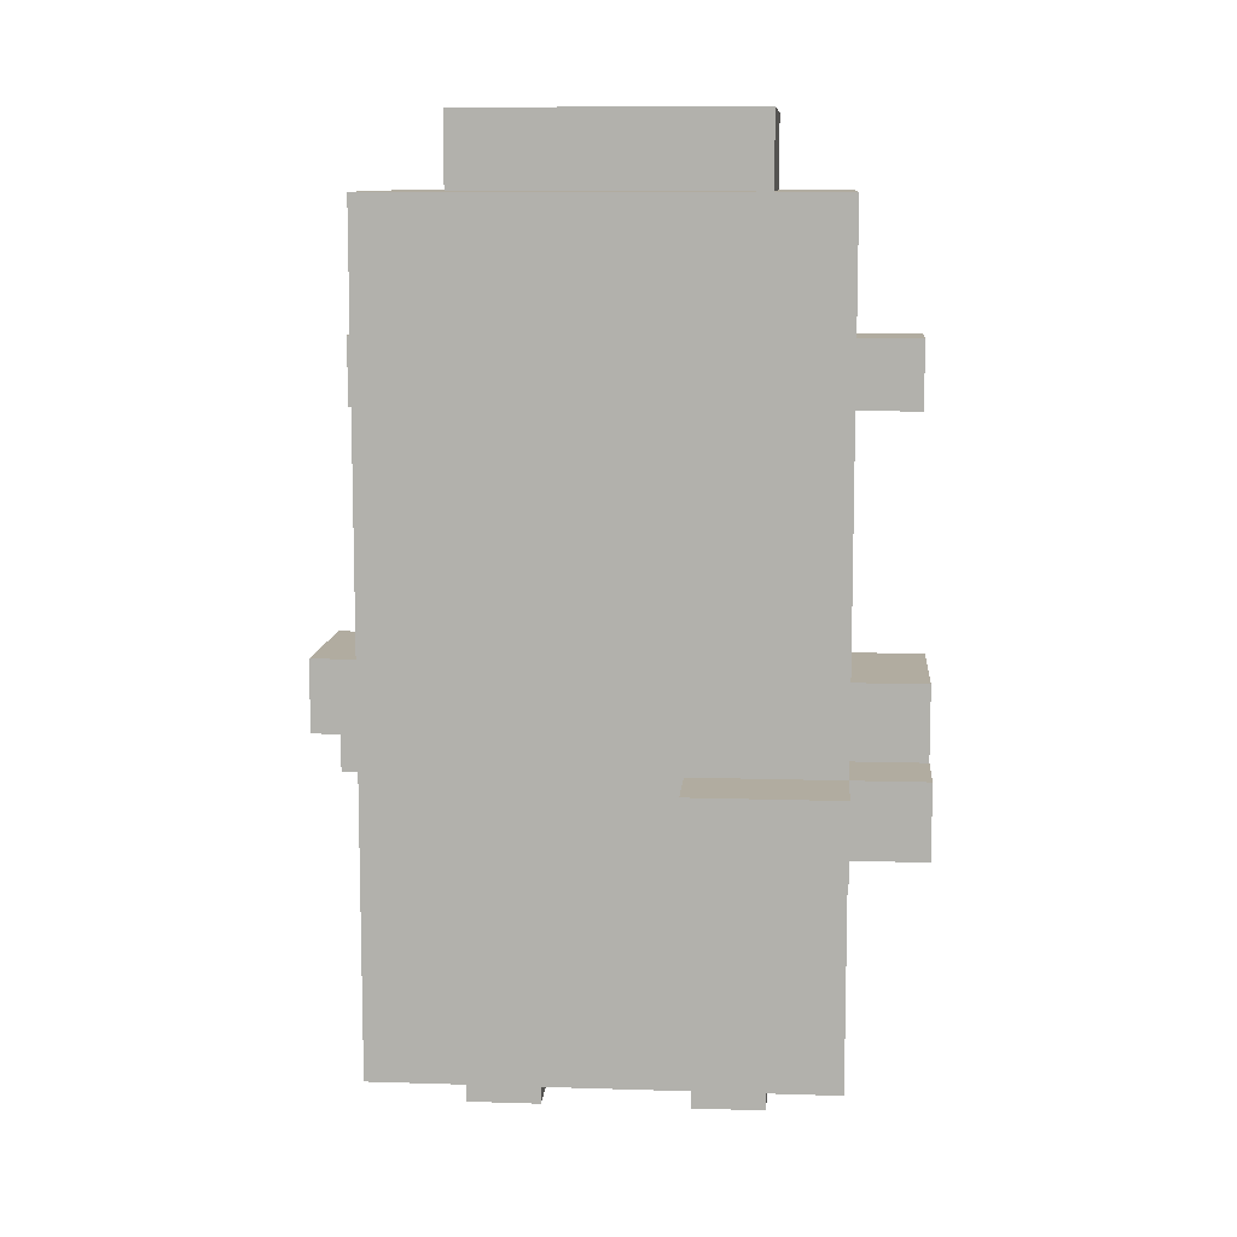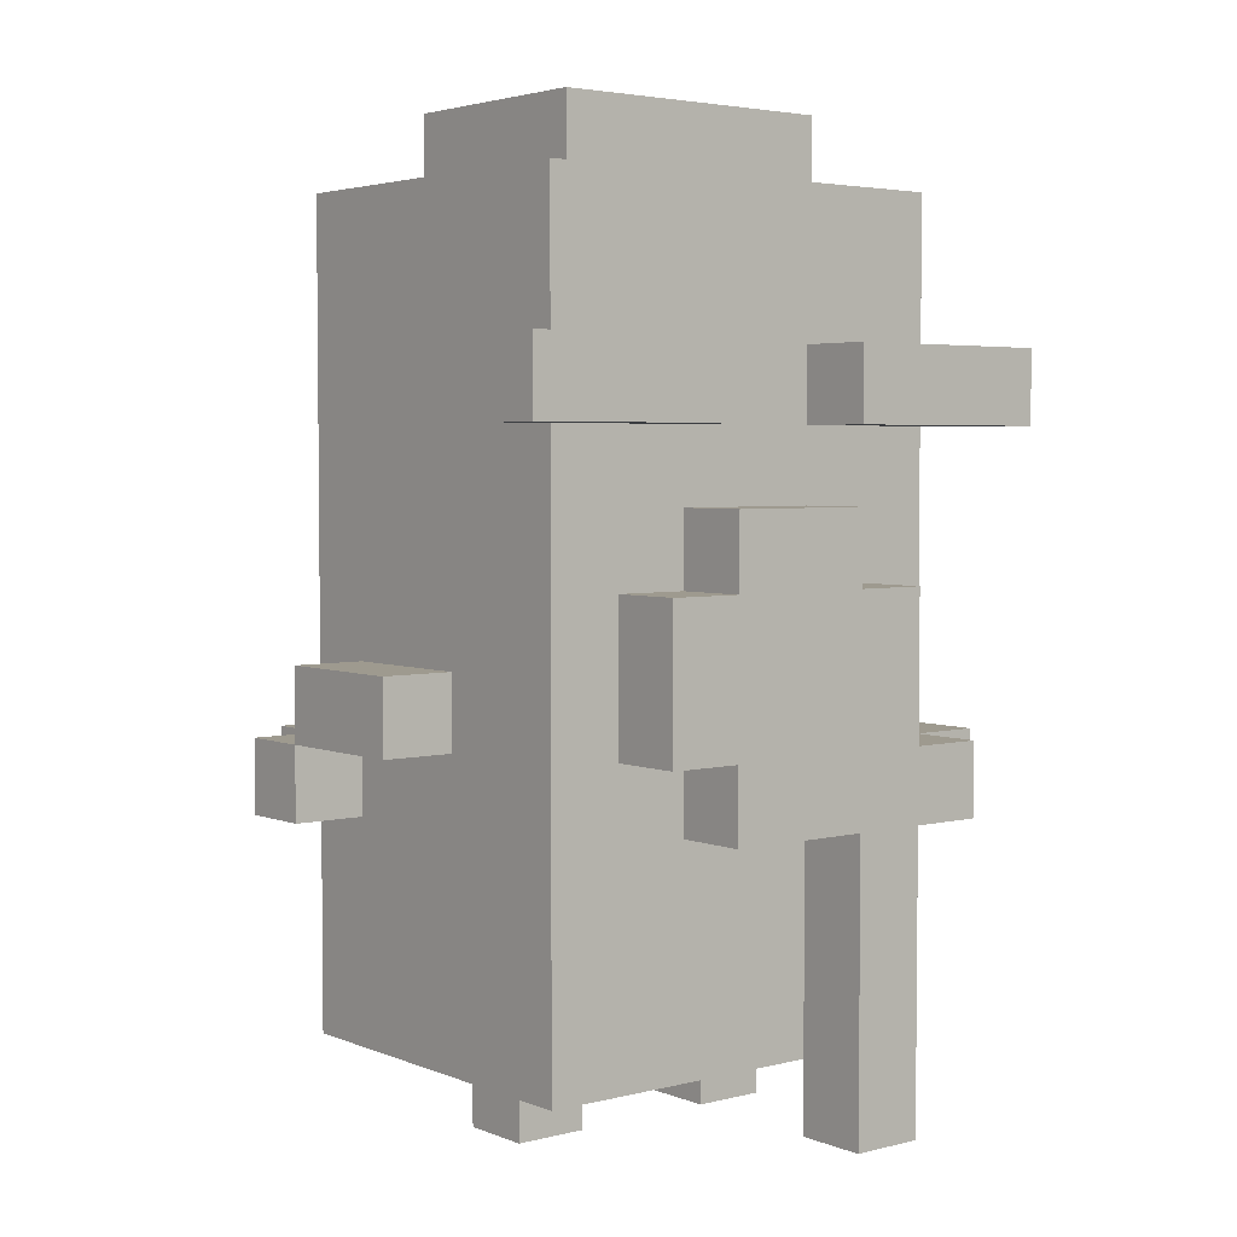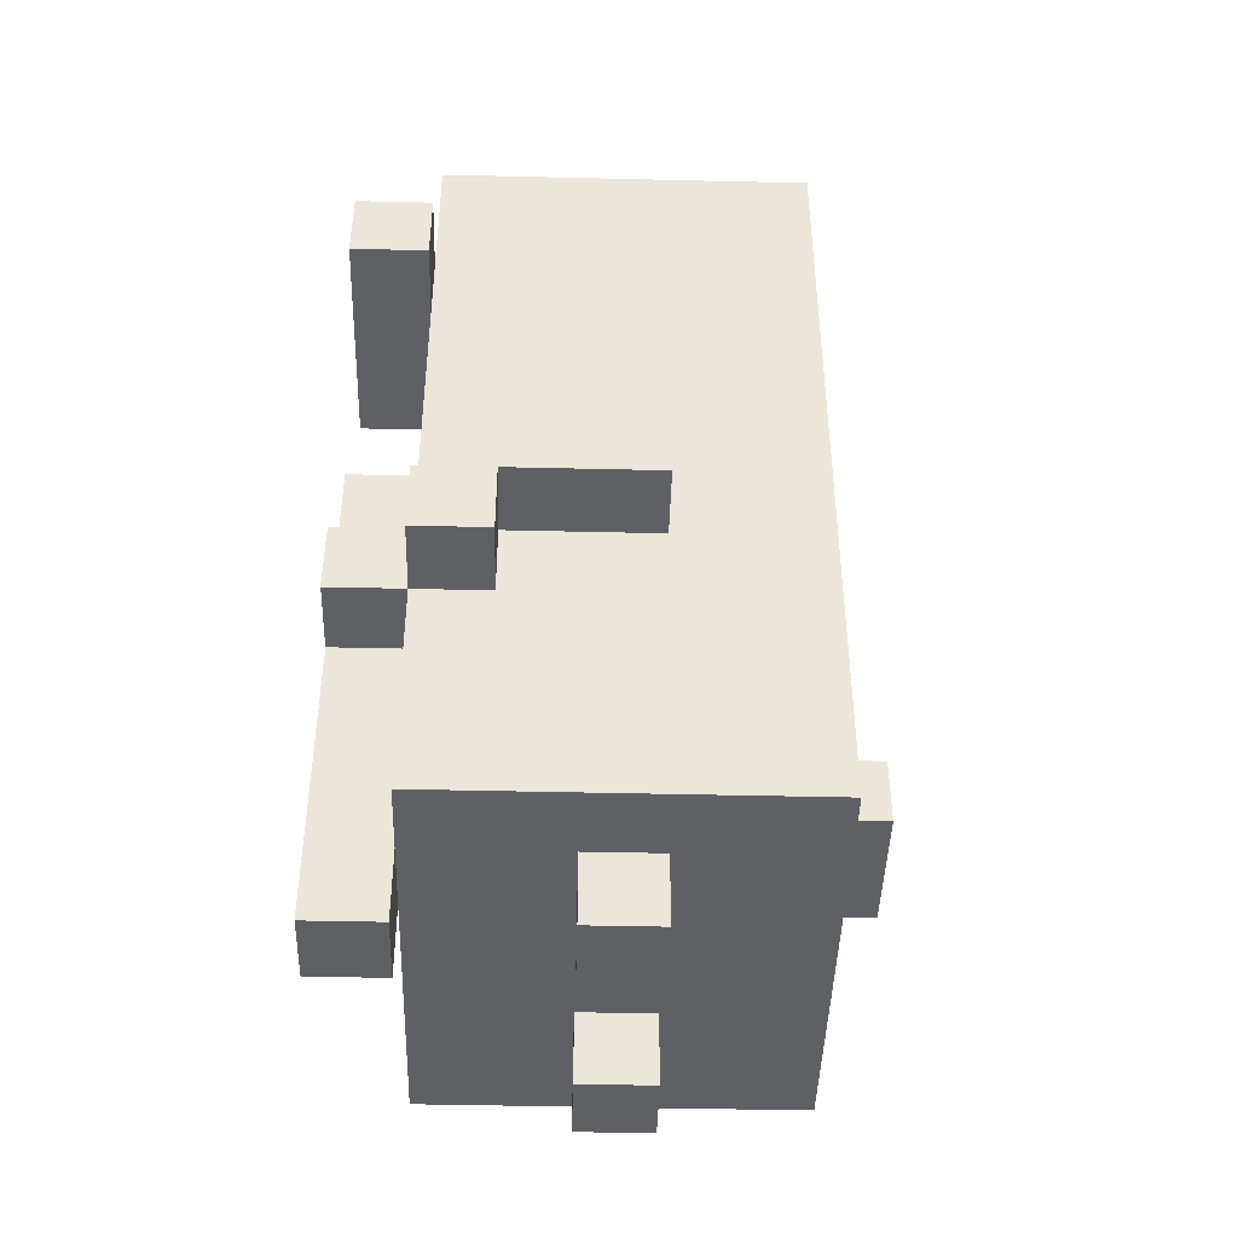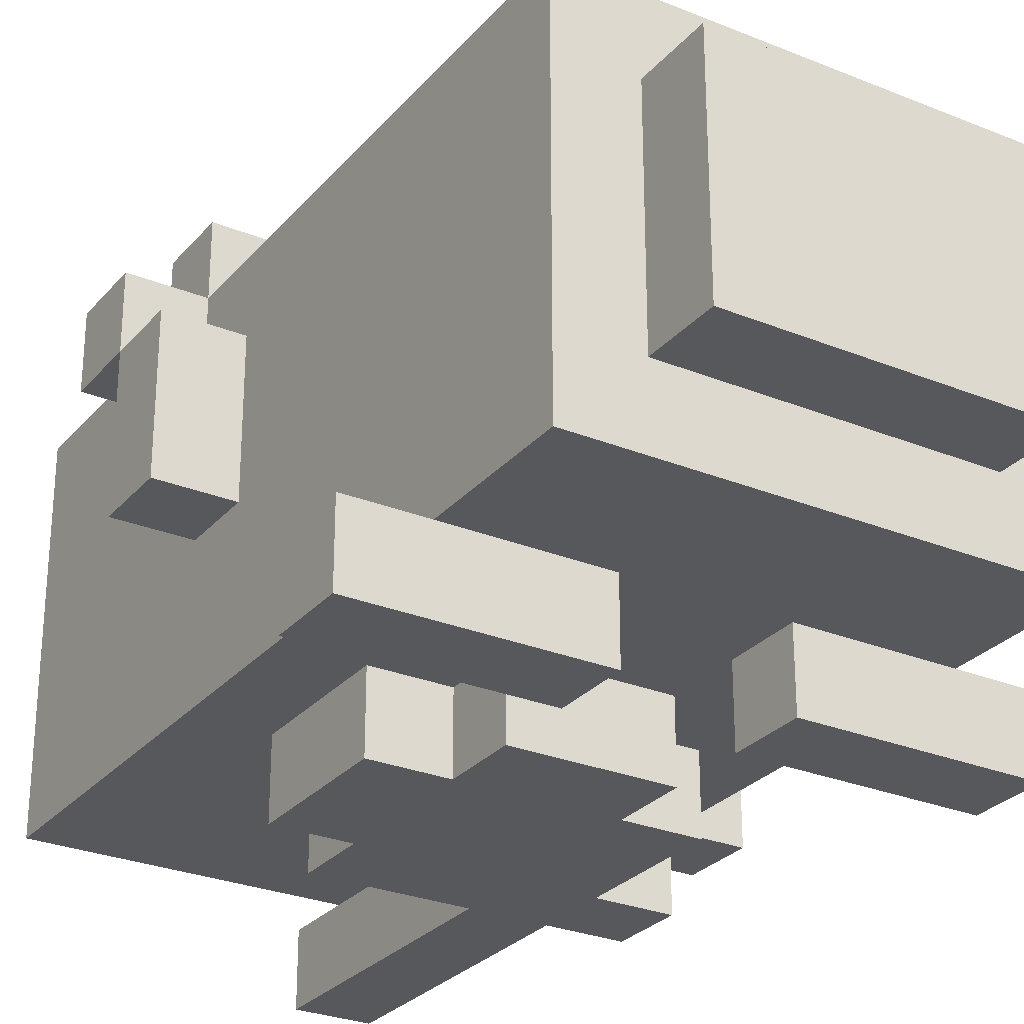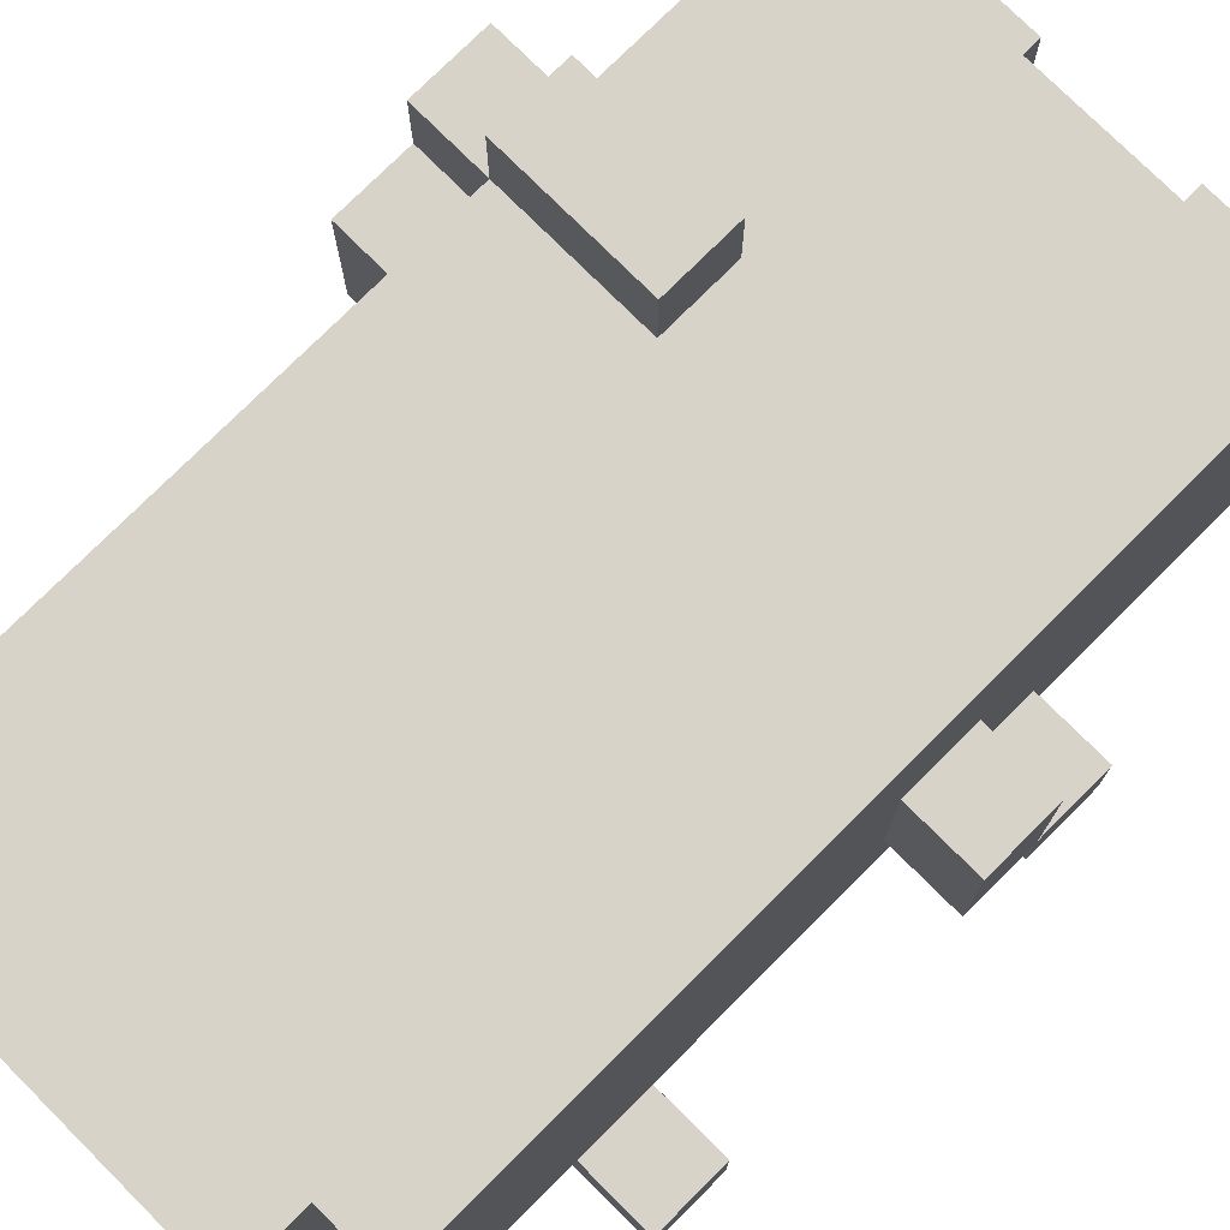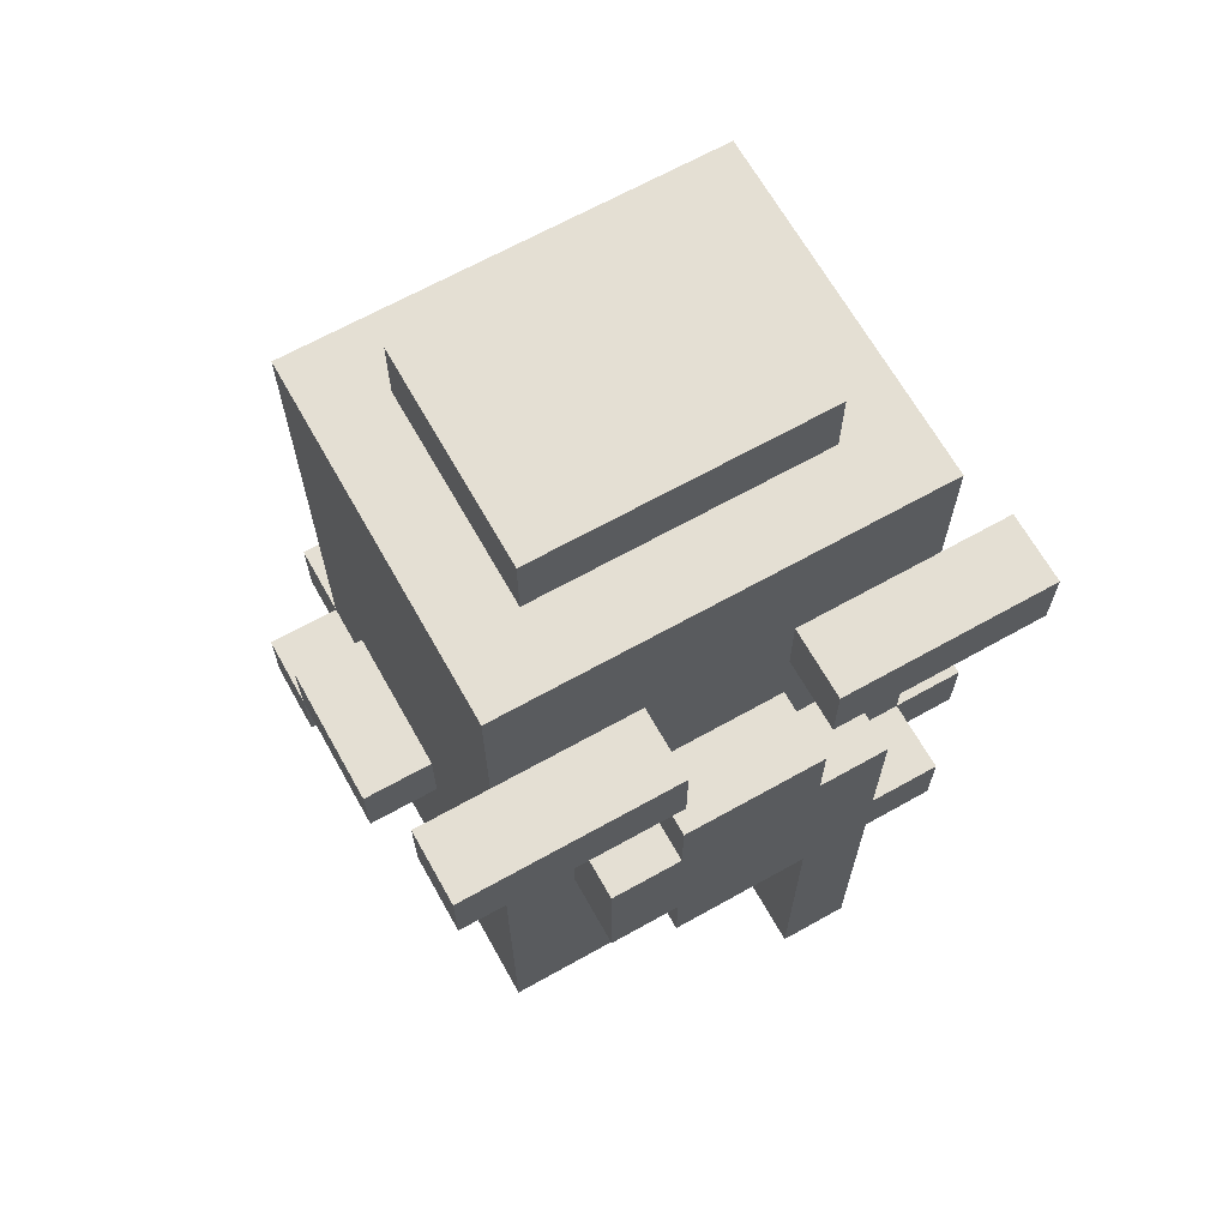
<metadata>
{"format":"obj","ext":"obj","renderer":"f3d","projection":"perspective","resolution":1024,"background":"white","views":[{"elev":10.1,"azim":4.7,"up":"+Y"},{"elev":3.8,"azim":141.3,"up":"+Y"},{"elev":-44.2,"azim":-91.6,"up":"+Y"},{"elev":-28.0,"azim":148.2,"up":"+Z"},{"elev":76.2,"azim":-135.0,"up":"+Z"},{"elev":66.7,"azim":150.7,"up":"+Y"}]}
</metadata>
<code>
g oldman
v -4 4 -1
v -4 4 -2
v -4 5 1
v -4 5 -1
v -4 5 -2
v -4 6 1
v -4 6 -1
v -4 9 -2
v -4 9 -3
v -4 10 -2
v -4 10 -3
v -3 1 3
v -3 1 -2
v -3 4 -1
v -3 4 -2
v -3 4 -3
v -3 5 1
v -3 5 -1
v -3 5 -2
v -3 5 -3
v -3 6 1
v -3 6 -1
v -3 7 3
v -3 7 -2
v -3 9 -2
v -3 10 -2
v -3 12 3
v -3 12 -2
v -2 0 1
v -2 0 -0
v -2 0 -2
v -2 0 -3
v -2 1 1
v -2 1 -0
v -2 1 -2
v -2 1 -3
v -2 3 -2
v -2 3 -3
v -2 4 -2
v -2 4 -3
v -2 5 -2
v -2 5 -3
v -2 7 -2
v -2 7 -3
v -2 12 2
v -2 12 -1
v -2 13 2
v -2 13 -1
v -1 7 -2
v -1 7 -3
v -1 8 -2
v -1 8 -3
v 1 0 1
v 1 0 -0
v 1 1 1
v 1 1 -0
v 1 4 4
v 1 4 3
v 1 5 4
v 1 5 3
v 1 9 -2
v 1 9 -3
v 1 10 -2
v 1 10 -3
v -1 0 1
v -1 0 -0
v -1 0 -2
v -1 0 -3
v -1 1 1
v -1 1 -0
v -1 1 -2
v -1 1 -3
v -1 3 -2
v -1 3 -3
v -1 4 -2
v -1 4 -3
v -1 9 -2
v -1 9 -3
v -1 10 -2
v -1 10 -3
v 1 4 -2
v 1 4 -3
v 1 5 -2
v 1 5 -3
v 1 7 -2
v 1 7 -3
v 1 8 -2
v 1 8 -3
v 2 0 1
v 2 0 -0
v 2 1 1
v 2 1 -0
v 2 5 -2
v 2 5 -3
v 2 6 -2
v 2 6 -3
v 2 7 -2
v 2 7 -3
v 2 12 2
v 2 12 -1
v 2 13 2
v 2 13 -1
v 3 1 3
v 3 1 2
v 3 1 -2
v 3 4 4
v 3 4 3
v 3 4 2
v 3 5 4
v 3 5 3
v 3 5 2
v 3 5 -0
v 3 6 2
v 3 6 -0
v 3 7 3
v 3 7 2
v 3 7 -2
v 3 9 -2
v 3 10 -2
v 3 12 3
v 3 12 -2
v 4 4 3
v 4 4 2
v 4 5 3
v 4 5 2
v 4 5 -0
v 4 6 2
v 4 6 -0
v 4 9 -2
v 4 9 -3
v 4 10 -2
v 4 10 -3
v 1 4 4
v 1 5 4
v 3 4 4
v 3 5 4
v -3 1 3
v -3 7 3
v -3 12 3
v -2 7 3
v -2 12 3
v 1 4 3
v 1 5 3
v 3 1 3
v 3 4 3
v 3 5 3
v 3 7 3
v 3 12 3
v 4 4 3
v 4 5 3
v -2 12 2
v -2 13 2
v -1 12 2
v -1 13 2
v 2 12 2
v 2 13 2
v 3 5 2
v 3 6 2
v 4 5 2
v 4 6 2
v -4 5 1
v -4 6 1
v -3 5 1
v -3 6 1
v -2 0 1
v -2 1 1
v -1 0 1
v -1 1 1
v 1 0 1
v 1 1 1
v 2 0 1
v 2 1 1
v -4 4 -1
v -4 5 -1
v -3 4 -1
v -3 5 -1
v -4 9 -2
v -4 10 -2
v -3 9 -2
v -3 10 -2
v -2 0 -2
v -2 1 -2
v -1 0 -2
v -1 1 -2
v 3 9 -2
v 3 10 -2
v 4 9 -2
v 4 10 -2
v 3 4 2
v 3 5 2
v 4 4 2
v 4 5 2
v -2 0 -0
v -2 1 -0
v -1 0 -0
v -1 1 -0
v 1 0 -0
v 1 1 -0
v 2 0 -0
v 2 1 -0
v 3 5 -0
v 3 6 -0
v 4 5 -0
v 4 6 -0
v -4 5 -1
v -4 6 -1
v -3 5 -1
v -3 6 -1
v -2 12 -1
v -2 13 -1
v -1 12 -1
v -1 13 -1
v 1 12 -1
v 2 12 -1
v 2 13 -1
v -4 4 -2
v -4 5 -2
v -3 1 -2
v -3 4 -2
v -3 5 -2
v -3 7 -2
v -3 9 -2
v -3 10 -2
v -3 12 -2
v -2 1 -2
v -2 3 -2
v -2 4 -2
v -2 5 -2
v -2 7 -2
v -2 8 -2
v -2 9 -2
v -2 10 -2
v -2 12 -2
v -1 1 -2
v -1 3 -2
v -1 4 -2
v -1 7 -2
v -1 8 -2
v -1 9 -2
v -1 10 -2
v 0 1 -2
v 0 3 -2
v 1 3 -2
v 1 4 -2
v 1 5 -2
v 1 7 -2
v 1 8 -2
v 1 9 -2
v 1 10 -2
v 1 11 -2
v 1 12 -2
v 2 5 -2
v 2 6 -2
v 2 7 -2
v 2 8 -2
v 2 9 -2
v 2 10 -2
v 2 11 -2
v 2 12 -2
v 3 1 -2
v 3 7 -2
v 3 9 -2
v 3 10 -2
v 3 12 -2
v -4 9 -3
v -4 10 -3
v -3 4 -3
v -3 5 -3
v -2 0 -3
v -2 1 -3
v -2 3 -3
v -2 4 -3
v -2 5 -3
v -2 7 -3
v -2 9 -3
v -2 10 -3
v -1 0 -3
v -1 1 -3
v -1 3 -3
v -1 4 -3
v -1 5 -3
v -1 7 -3
v -1 8 -3
v -1 9 -3
v -1 10 -3
v 1 4 -3
v 1 5 -3
v 1 6 -3
v 1 7 -3
v 1 8 -3
v 1 9 -3
v 1 10 -3
v 2 5 -3
v 2 6 -3
v 2 7 -3
v 2 9 -3
v 2 10 -3
v 4 9 -3
v 4 10 -3
v -2 0 1
v -1 0 1
v 1 0 1
v 2 0 1
v -2 0 -0
v -1 0 -0
v 1 0 -0
v 2 0 -0
v -2 0 -2
v -1 0 -2
v -2 0 -3
v -1 0 -3
v -3 1 3
v 3 1 3
v -2 1 2
v 3 1 2
v -2 1 1
v -1 1 1
v 1 1 1
v 2 1 1
v -2 1 -0
v -1 1 -0
v 1 1 -0
v 2 1 -0
v -2 1 -1
v -1 1 -1
v 0 1 -1
v -3 1 -2
v -2 1 -2
v -1 1 -2
v 0 1 -2
v 3 1 -2
v 1 4 4
v 3 4 4
v 1 4 3
v 3 4 3
v 4 4 3
v 3 4 2
v 4 4 2
v -4 4 -1
v -3 4 -1
v -4 4 -2
v -3 4 -2
v -2 4 -2
v -1 4 -2
v 1 4 -2
v -3 4 -3
v -2 4 -3
v -1 4 -3
v 1 4 -3
v 3 5 2
v 4 5 2
v -4 5 1
v -3 5 1
v 3 5 -0
v 4 5 -0
v -4 5 -1
v -3 5 -1
v 1 5 -2
v 2 5 -2
v 1 5 -3
v 2 5 -3
v -4 9 -2
v -3 9 -2
v -2 9 -2
v -1 9 -2
v 1 9 -2
v 2 9 -2
v 3 9 -2
v 4 9 -2
v -4 9 -3
v -2 9 -3
v -1 9 -3
v 1 9 -3
v 2 9 -3
v 4 9 -3
v 1 5 4
v 3 5 4
v 1 5 3
v 3 5 3
v 4 5 3
v 3 5 2
v 4 5 2
v -4 5 -1
v -3 5 -1
v -4 5 -2
v -3 5 -2
v -2 5 -2
v -3 5 -3
v -2 5 -3
v 3 6 2
v 4 6 2
v -4 6 1
v -3 6 1
v 3 6 -0
v 4 6 -0
v -4 6 -1
v -3 6 -1
v -2 7 -2
v -1 7 -2
v 1 7 -2
v 2 7 -2
v -2 7 -3
v -1 7 -3
v 1 7 -3
v 2 7 -3
v -1 8 -2
v 1 8 -2
v -1 8 -3
v 1 8 -3
v -4 10 -2
v -3 10 -2
v -2 10 -2
v -1 10 -2
v 1 10 -2
v 2 10 -2
v 3 10 -2
v 4 10 -2
v -4 10 -3
v -2 10 -3
v -1 10 -3
v 1 10 -3
v 2 10 -3
v 4 10 -3
v -3 12 3
v -2 12 3
v 3 12 3
v -2 12 2
v -1 12 2
v 2 12 2
v -2 12 -1
v -1 12 -1
v 1 12 -1
v 2 12 -1
v -3 12 -2
v -2 12 -2
v 1 12 -2
v 2 12 -2
v 3 12 -2
v -2 13 2
v -1 13 2
v 2 13 2
v -2 13 -1
v -1 13 -1
v 2 13 -1
f 4 2 1
f 5 2 4
f 6 4 3
f 7 4 6
f 10 9 8
f 11 9 10
f 14 13 12
f 15 13 14
f 17 14 12
f 18 14 17
f 19 16 15
f 20 16 19
f 21 17 12
f 22 19 18
f 23 21 12
f 23 22 21
f 24 19 22
f 24 22 23
f 25 24 23
f 26 25 23
f 27 26 23
f 28 26 27
f 33 30 29
f 34 30 33
f 35 32 31
f 36 32 35
f 37 36 35
f 38 36 37
f 39 38 37
f 40 38 39
f 43 42 41
f 44 42 43
f 47 46 45
f 48 46 47
f 51 50 49
f 52 50 51
f 55 54 53
f 56 54 55
f 59 58 57
f 60 58 59
f 63 62 61
f 64 62 63
f 65 66 69
f 69 66 70
f 67 68 71
f 71 68 72
f 71 72 73
f 73 72 74
f 73 74 75
f 75 74 76
f 77 78 79
f 79 78 80
f 81 82 83
f 83 82 84
f 85 86 87
f 87 86 88
f 89 90 91
f 91 90 92
f 93 94 95
f 95 94 96
f 95 96 97
f 97 96 98
f 99 100 101
f 101 100 102
f 103 104 107
f 104 105 108
f 107 104 108
f 106 107 109
f 109 107 110
f 108 105 111
f 111 105 112
f 110 111 113
f 112 105 114
f 110 113 115
f 113 114 116
f 115 113 116
f 114 105 117
f 116 114 117
f 115 116 118
f 116 117 118
f 115 118 119
f 115 119 120
f 120 119 121
f 122 123 124
f 124 123 125
f 125 126 127
f 127 126 128
f 129 130 131
f 131 130 132
f 135 134 133
f 136 134 135
f 140 138 137
f 140 139 138
f 141 139 140
f 142 140 137
f 143 140 142
f 144 142 137
f 145 142 144
f 146 140 143
f 147 141 140
f 147 140 146
f 148 141 147
f 149 146 145
f 150 146 149
f 153 152 151
f 154 152 153
f 155 154 153
f 156 154 155
f 159 158 157
f 160 158 159
f 163 162 161
f 164 162 163
f 167 166 165
f 168 166 167
f 171 170 169
f 172 170 171
f 175 174 173
f 176 174 175
f 179 178 177
f 180 178 179
f 183 182 181
f 184 182 183
f 187 186 185
f 188 186 187
f 189 190 191
f 191 190 192
f 193 194 195
f 195 194 196
f 197 198 199
f 199 198 200
f 201 202 203
f 203 202 204
f 205 206 207
f 207 206 208
f 209 210 211
f 211 210 212
f 211 212 213
f 213 212 214
f 214 212 215
f 216 217 219
f 219 217 220
f 218 219 225
f 225 219 226
f 226 219 227
f 220 221 228
f 221 222 229
f 228 221 229
f 229 222 230
f 230 222 231
f 223 224 232
f 232 224 233
f 229 230 237
f 230 231 238
f 237 230 238
f 238 231 239
f 232 233 240
f 235 236 241
f 234 235 241
f 241 236 242
f 241 242 243
f 242 236 243
f 243 236 244
f 238 239 247
f 239 240 247
f 247 240 248
f 240 233 249
f 248 240 249
f 249 233 250
f 250 233 251
f 244 245 252
f 243 244 252
f 246 247 254
f 247 248 255
f 254 247 255
f 255 248 256
f 249 250 257
f 250 251 258
f 257 250 258
f 258 251 259
f 253 254 260
f 241 243 260
f 252 253 260
f 243 252 260
f 255 256 261
f 260 254 261
f 254 255 261
f 261 256 262
f 258 259 263
f 257 258 263
f 263 259 264
f 267 268 272
f 272 268 273
f 265 266 275
f 275 266 276
f 269 270 277
f 270 271 278
f 277 270 278
f 271 272 279
f 278 271 279
f 272 273 280
f 279 272 280
f 273 274 281
f 280 273 281
f 281 274 282
f 275 276 284
f 284 276 285
f 280 281 286
f 281 282 287
f 286 281 287
f 282 283 287
f 287 283 288
f 288 283 289
f 289 283 290
f 287 288 293
f 288 289 294
f 293 288 294
f 294 289 295
f 291 292 296
f 296 292 297
f 296 297 298
f 298 297 299
f 304 301 300
f 305 301 304
f 306 303 302
f 307 303 306
f 310 309 308
f 311 309 310
f 314 313 312
f 315 313 314
f 316 314 312
f 316 315 314
f 317 315 316
f 318 315 317
f 319 315 318
f 320 316 312
f 321 318 317
f 322 318 321
f 323 315 319
f 324 322 321
f 324 323 322
f 324 320 312
f 324 321 320
f 325 323 324
f 326 323 325
f 327 324 312
f 328 325 324
f 328 324 327
f 329 326 325
f 329 325 328
f 330 323 326
f 330 326 329
f 331 315 323
f 331 323 330
f 334 333 332
f 335 333 334
f 337 336 335
f 338 336 337
f 341 340 339
f 342 340 341
f 346 343 342
f 347 343 346
f 348 345 344
f 349 345 348
f 354 351 350
f 355 351 354
f 356 353 352
f 357 353 356
f 360 359 358
f 361 359 360
f 370 363 362
f 370 364 363
f 371 365 364
f 371 364 370
f 372 365 371
f 373 367 366
f 374 369 368
f 374 367 373
f 374 368 367
f 375 369 374
f 376 377 378
f 378 377 379
f 379 380 381
f 381 380 382
f 383 384 385
f 385 384 386
f 386 387 388
f 388 387 389
f 390 391 394
f 394 391 395
f 392 393 396
f 396 393 397
f 398 399 402
f 402 399 403
f 400 401 404
f 404 401 405
f 406 407 408
f 408 407 409
f 410 411 418
f 411 412 418
f 412 413 419
f 418 412 419
f 419 413 420
f 414 415 421
f 416 417 422
f 421 415 422
f 415 416 422
f 422 417 423
f 424 425 427
f 425 426 427
f 427 426 428
f 428 426 429
f 424 427 430
f 429 426 433
f 424 430 434
f 431 432 435
f 434 430 435
f 430 431 435
f 432 433 436
f 435 432 436
f 433 426 437
f 436 433 437
f 437 426 438
f 439 440 442
f 440 441 443
f 442 440 443
f 443 441 444

</code>
